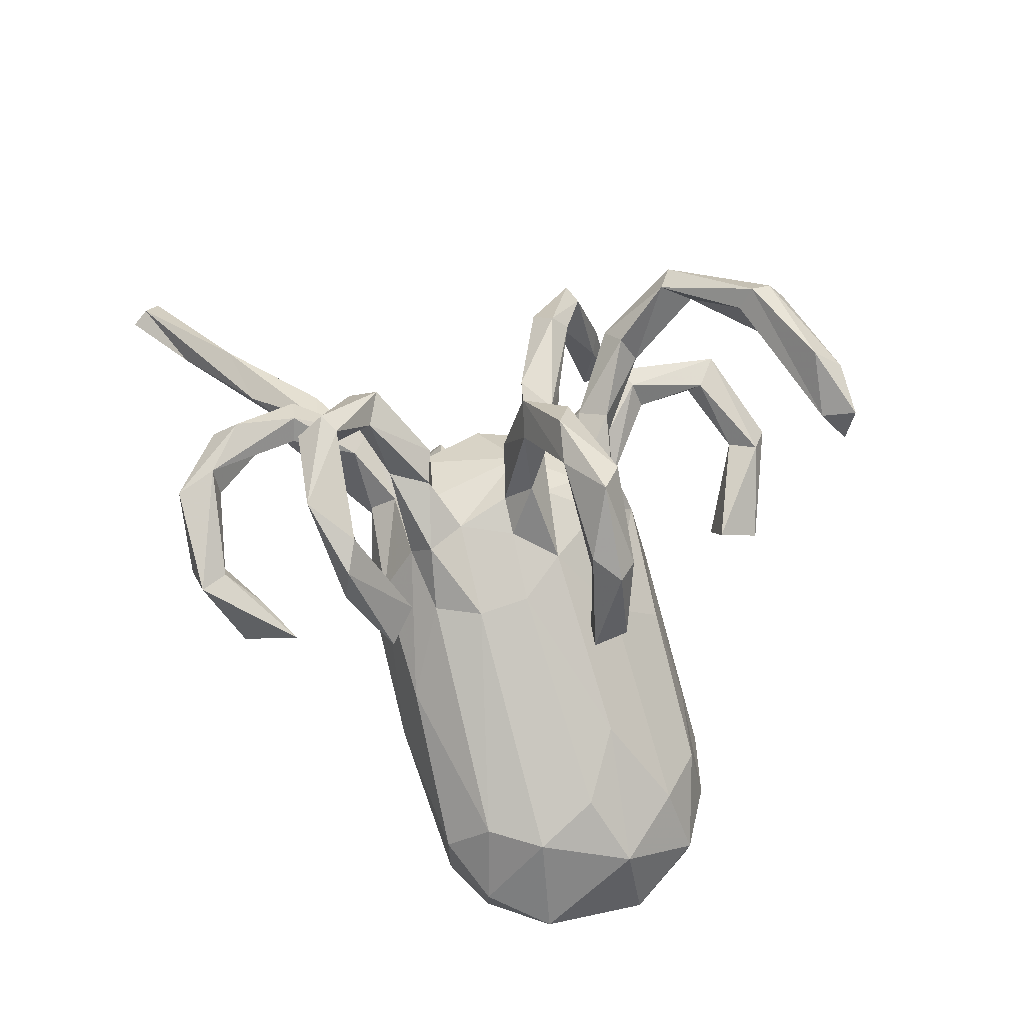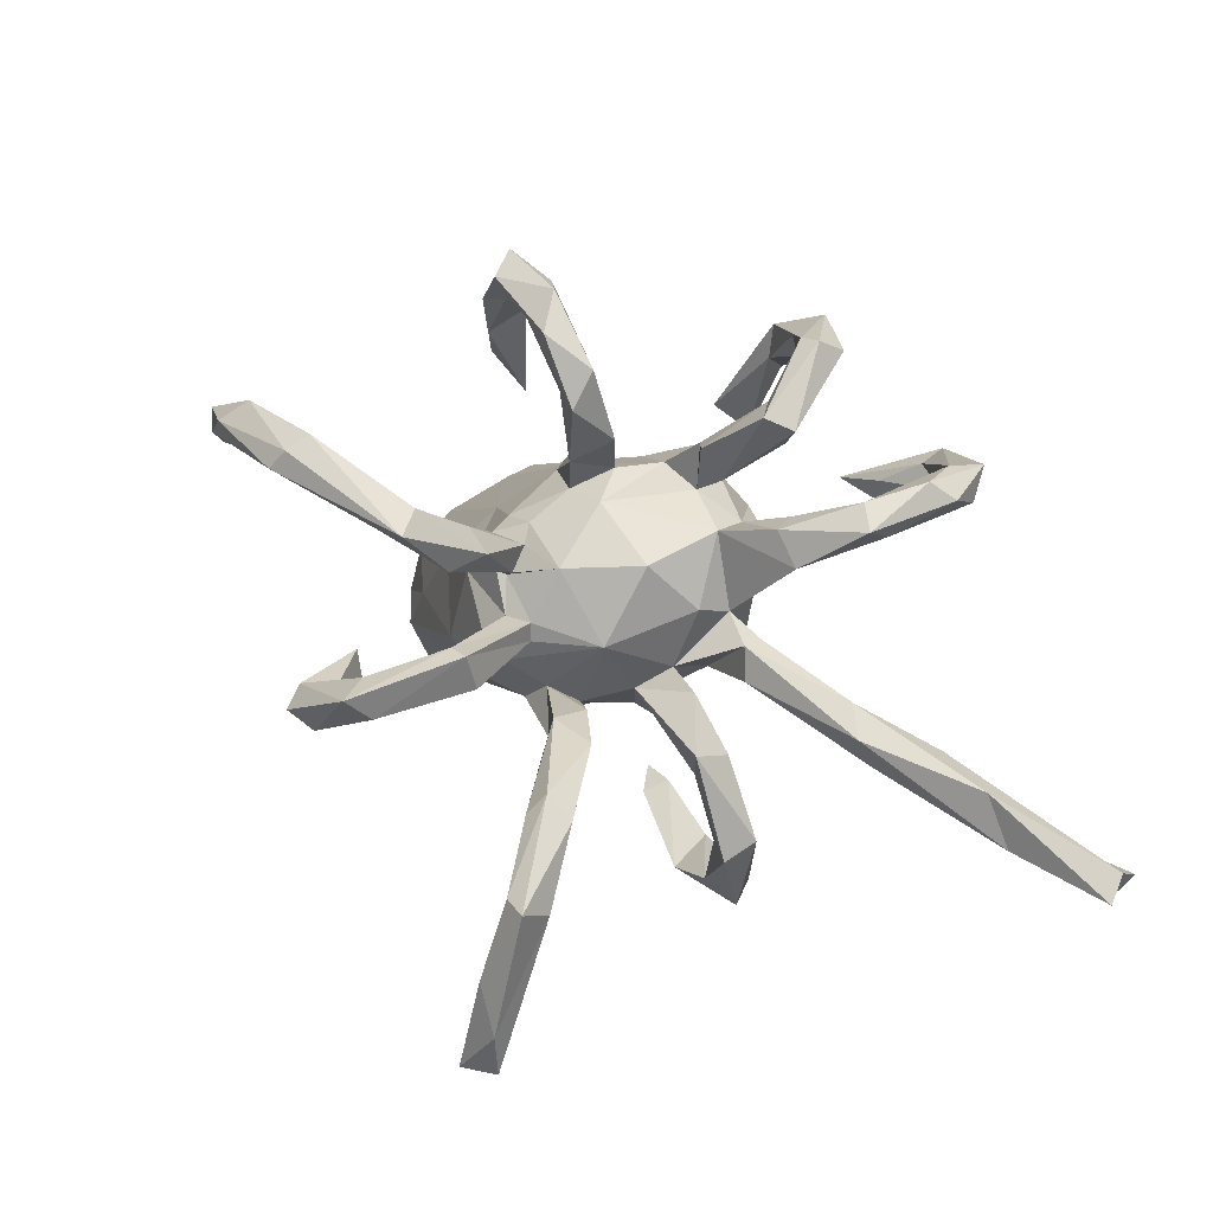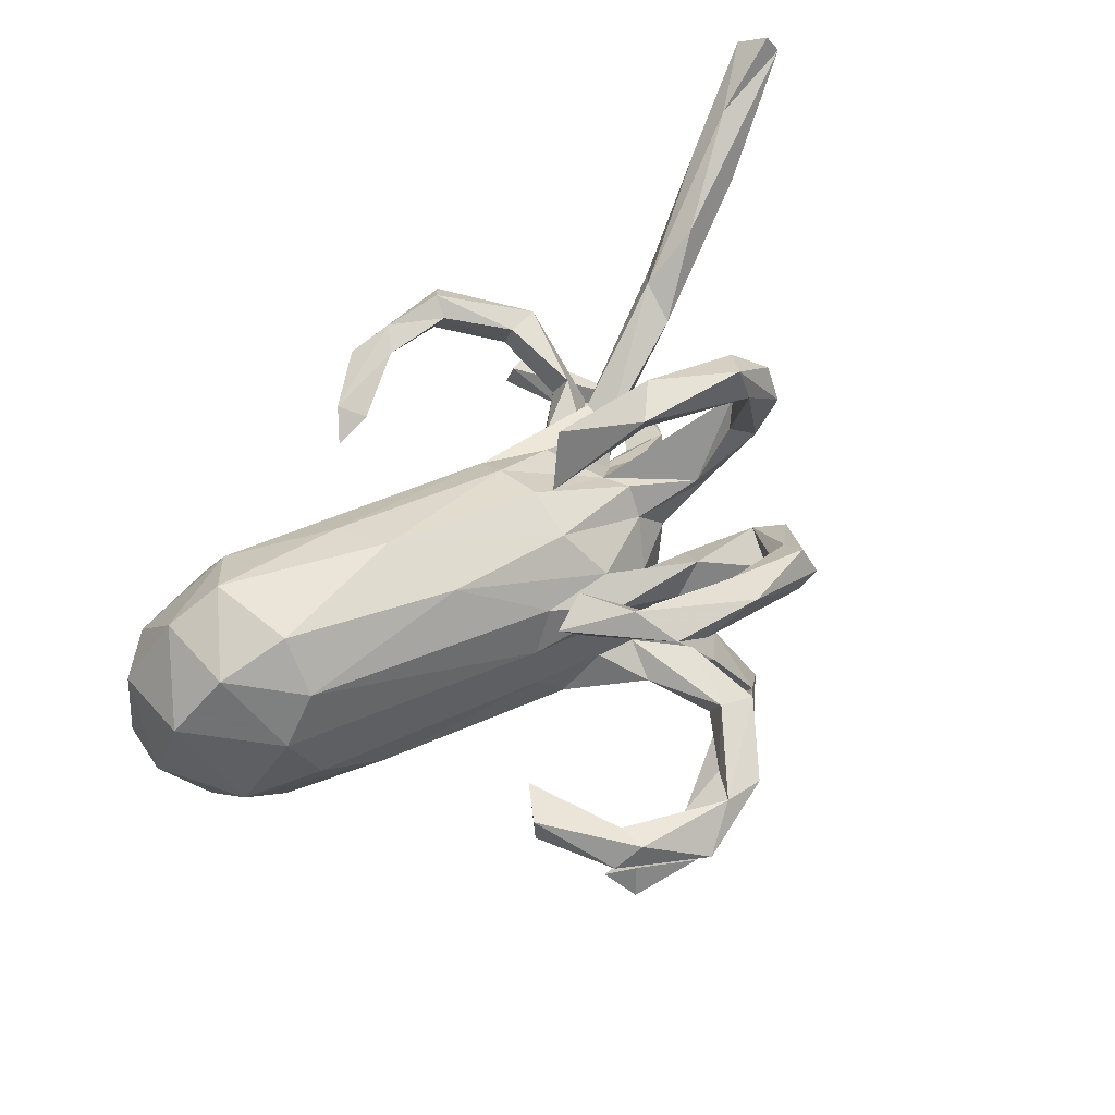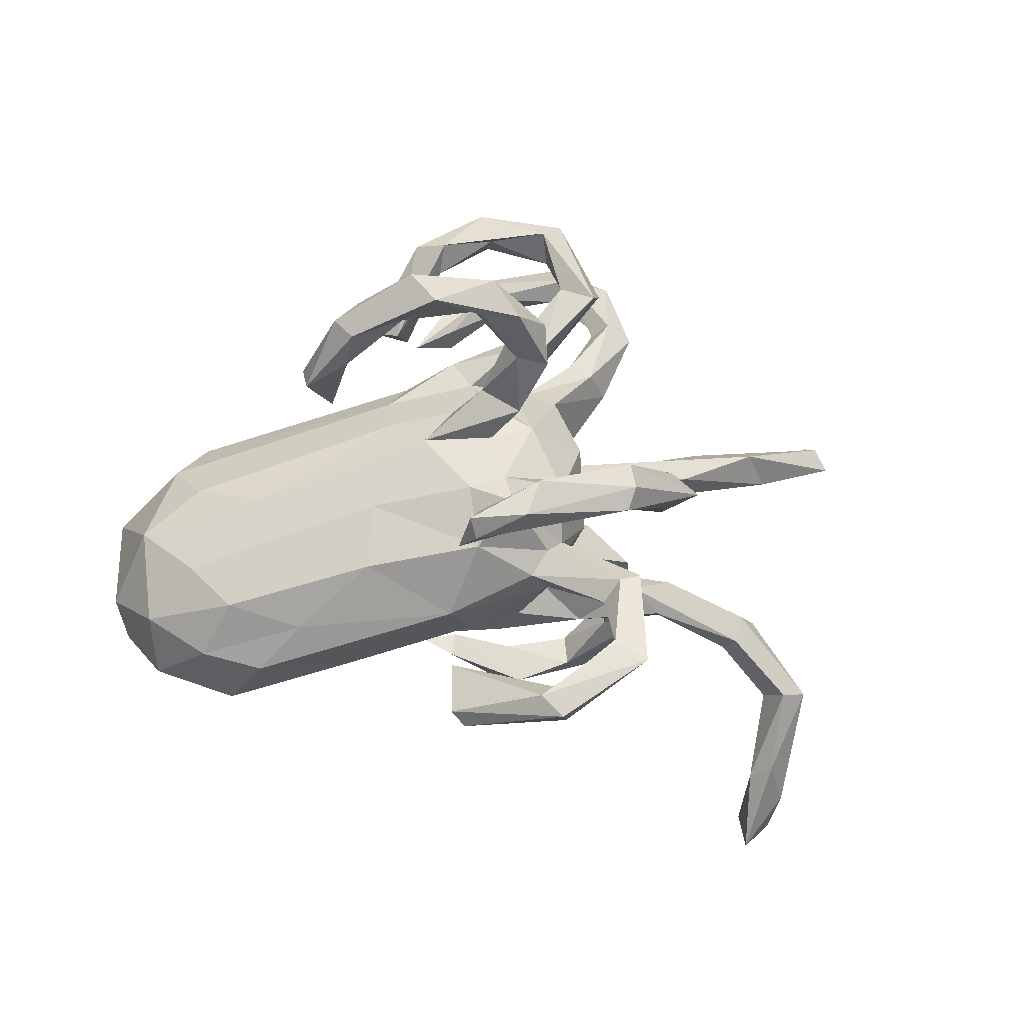
<metadata>
{"format":"obj","ext":"obj","renderer":"f3d","projection":"perspective","resolution":1024,"background":"white","views":[{"elev":71.2,"azim":-109.8,"up":"+Z"},{"elev":20.7,"azim":70.9,"up":"+Z"},{"elev":56.2,"azim":-44.6,"up":"+Y"},{"elev":30.8,"azim":-7.4,"up":"+Z"}]}
</metadata>
<code>
v 0.6922 0.4586 -0.1875
v 0.7054 0.4329 -0.1759
v 0.7231 0.41 -0.2083
v 0.6748 0.434 -0.2273
v 0.5845 0.3376 -0.1861
v 0.5527 0.3202 -0.1156
v 0.5365 0.3424 -0.1784
v 0.5104 -0.2861 -0.2091
v 0.4752 -0.2946 -0.2007
v 0.4421 -0.1978 -0.1249
v 0.4876 -0.2429 -0.226
v 0.5901 0.3934 -0.1728
v 0.4507 0.3073 -0.0994
v 0.4167 -0.2229 -0.09467
v 0.4546 -0.2506 -0.2302
v 0.3037 -0.3706 0.2245
v 0.3904 -0.2193 -0.1518
v 0.4094 0.205 -0.08634
v 0.2654 -0.301 0.1571
v 0.256 -0.2478 0.1718
v 0.456 -0.3262 -0.32
v 0.4782 -0.3146 -0.3919
v 0.1864 -0.4546 0.3312
v 0.4258 -0.3101 -0.3431
v 0.4042 -0.2467 -0.1236
v 0.417 -0.3442 -0.4607
v 0.4612 -0.3049 -0.4554
v 0.2691 -0.3438 0.2477
v 0.2252 -0.2624 0.2003
v 0.2773 0.2622 0.1921
v 0.3135 0.2554 0.1622
v 0.317 -0.13 -0.08027
v 0.289 0.3497 0.2147
v 0.2466 -0.3872 0.2175
v 0.2962 0.3881 0.1864
v 0.4154 -0.2913 -0.4419
v 0.189 -0.4868 0.3135
v 0.2989 -0.1524 -0.127
v 0.2302 0.1361 0.3061
v 0.2451 0.1751 0.2878
v 0.1754 -0.5058 0.2879
v 0.2059 0.1785 0.2604
v 0.2313 0.1588 0.1506
v 0.1765 0.2717 0.3706
v 0.2833 0.2966 0.1422
v 0.2513 0.2739 0.1667
v 0.3611 0.2177 -0.05414
v 0.2879 -0.1874 -0.09983
v 0.2148 0.4673 0.2038
v 0.1826 0.2397 0.3351
v 0.2222 -0.3949 -0.04859
v 0.2254 -0.4342 -0.01618
v 0.2321 -0.2578 -0.02091
v 0.2292 0.4074 0.2129
v 0.1581 0.2169 0.3886
v 0.05261 -0.502 0.3424
v 0.1644 0.2202 0.3323
v 0.2037 -0.2815 0.1561
v 0.09224 -0.4915 0.2771
v 0.1799 0.1629 0.312
v 0.2099 0.1239 -0.01793
v 0.1776 -0.1912 0.1133
v 0.1735 -0.4323 0.3033
v 0.3713 0.2516 -0.1053
v 0.4009 0.2309 -0.1324
v 0.2028 0.1513 -0.01447
v 0.188 0.2302 0.3905
v 0.2415 -0.2743 0.03049
v 0.1417 0.1155 0.1959
v 0.1368 0.08565 0.2422
v 0.2789 0.02961 -0.1383
v 0.07547 0.2402 0.3683
v 0.2965 0.1116 -0.2674
v 0.2577 0.176 0.102
v 0.1826 -0.2921 -0.002136
v 0.2461 0.4376 0.1623
v 0.1825 -0.3974 -0.004649
v 0.1223 -0.06023 0.3599
v 0.2533 -0.1608 -0.06595
v 0.1299 -0.2045 0.1555
v 0.1223 -0.08929 0.3071
v 0.203 0.1901 0.1564
v 0.1366 -0.1546 -0.002623
v 0.1629 0.1012 0.1334
v 0.1885 -0.007618 0.1047
v 0.07518 -0.113 0.4023
v 0.1435 -0.1155 0.09844
v 0.07466 -0.09114 0.3218
v 0.08798 -0.4167 -0.06402
v 0.2258 0.12 -0.06434
v 0.1933 0.06416 0.03486
v 0.1715 0.1169 0.01933
v 0.2084 -0.2848 0.03202
v 0.2046 0.4076 0.1728
v 0.2984 0.06442 -0.2913
v 0.1086 -0.1853 -0.03558
v 0.02984 -0.539 0.3122
v 0.2267 -0.1057 -0.07204
v 0.2564 0.08495 -0.1529
v 0.1769 -0.08632 -0.1277
v 0.25 0.0387 -0.1774
v 0.07185 -0.04398 0.3442
v 0.01056 -0.08486 0.4008
v 0.2142 0.05127 -0.07434
v 0.06511 0.2923 0.3906
v -0.0204 -0.07056 0.4466
v 0.1088 0.4869 0.1403
v 0.1114 -0.1817 0.0285
v 0.04047 -0.08672 0.4514
v 0.153 -0.1666 0.141
v 0.1382 -0.1539 0.02422
v 0.1036 -0.02354 0.2554
v 0.1763 0.02064 -0.126
v 0.1051 -0.04511 0.172
v 0.1872 -0.06804 -0.004125
v 0.249 0.06833 -0.2807
v 0.1493 -0.01118 -0.08451
v 0.08873 0.09915 0.1687
v 0.1261 0.454 0.1399
v 0.1024 -0.446 -0.1057
v 0.08338 -0.2059 -9.12e-05
v 0.1205 0.1532 0.1263
v 0.03876 -0.06648 0.1723
v 0.02166 -0.1187 0.4087
v 0.2515 0.1086 -0.2656
v 0.1707 0.03677 -0.05113
v 0.1929 -0.3814 -0.0369
v 0.08888 -0.1725 0.07829
v 0.1182 -0.1262 -0.0775
v -0.08563 -0.1086 0.4793
v 0.09284 -0.4799 -0.07442
v 0.1703 -0.1403 -0.132
v 0.119 -0.2063 0.1139
v 0.07408 0.2781 0.3388
v 0.1236 0.1544 0.2358
v 0.1878 0.1211 -0.3457
v 0.2239 0.1136 -0.399
v -0.04732 -0.5318 0.3082
v 0.05123 -0.128 0.135
v -0.0008527 0.2442 0.3653
v 0.08919 0.1029 0.2352
v 0.1287 0.1907 0.09785
v 0.1018 0.113 -0.08693
v -0.0139 0.004397 0.1836
v 0.04055 -0.002103 0.1958
v 0.0558 -0.1858 0.1258
v 0.07987 -0.07981 0.2235
v -0.05314 -0.1402 0.4506
v -0.03983 -0.5346 0.2761
v 0.1759 0.06346 -0.1174
v 0.1871 0.08036 -0.3692
v 0.06381 -0.4541 -0.05117
v 0.1173 0.1822 0.05774
v 0.01621 0.1766 -0.08267
v 0.2053 0.1573 -0.06085
v 0.1985 0.142 -0.3732
v 0.0706 -0.1432 -0.1099
v -0.1609 -0.06363 0.4163
v -0.06215 -0.5159 0.2544
v -0.006122 0.2141 0.1035
v 0.01788 0.1593 0.164
v -0.009958 0.242 0.3149
v -0.02942 -0.4873 0.2912
v -0.1 -0.1109 0.4063
v 0.1004 0.1711 -0.03825
v 0.02217 0.07641 0.1901
v 0.1189 -0.07864 -0.1069
v 0.1007 0.06774 -0.3901
v 0.02272 -0.4106 -0.1242
v 0.00686 0.2349 0.03641
v -0.005118 -0.14 0.1281
v 0.06645 0.0183 -0.1428
v 0.02611 -0.0402 0.2434
v 0.0783 0.4402 0.1668
v -0.001531 0.1324 0.2026
v 0.09257 0.06948 -0.1079
v -0.05677 0.2814 0.2873
v 0.08666 0.1199 -0.3531
v -0.03993 0.3679 0.1184
v -0.06696 0.2364 0.1951
v 0.02674 0.3988 0.1303
v -0.04458 0.2685 0.353
v -0.008064 0.4437 0.09611
v 0.06207 0.4798 0.1807
v -0.06646 -0.05037 0.1654
v -0.0007073 -0.02435 -0.164
v 0.04515 -0.1165 -0.1555
v -0.1771 -0.1212 0.3887
v 0.009376 0.2108 -0.03719
v 0.01696 0.1054 -0.1256
v 0.05201 0.1112 -0.4015
v 0.02292 0.4173 0.0881
v -0.112 0.01728 0.1593
v -0.01303 -0.1729 -0.1104
v -0.07687 0.1525 0.149
v -0.05712 -0.3458 -0.06098
v -0.1549 -0.1122 0.08891
v -0.08675 0.1911 0.2305
v -0.04682 -0.4141 -0.1262
v 0.0001424 -0.2023 0.05756
v -0.04771 -0.1021 -0.1634
v -0.1282 0.2353 0.2179
v -0.02943 -0.3431 -0.1215
v 0.1129 0.1343 -0.3862
v -0.2008 -0.09279 0.4027
v -0.2503 -0.03805 0.2931
v -0.06549 -0.4068 -0.1024
v -0.1865 -0.111 0.3377
v -0.1611 -0.0634 0.3743
v -0.01738 0.06268 -0.322
v -0.208 -0.04955 0.2396
v -0.03399 0.1175 -0.3362
v -0.111 0.09108 0.157
v -0.2474 -0.08841 0.2929
v -0.007819 0.09795 -0.3048
v -0.06407 0.08689 -0.3024
v -0.1694 -0.1819 0.02211
v -0.353 0.1997 -0.2031
v -0.04663 -0.2143 -0.05524
v -0.1962 -0.1567 -0.1709
v -0.1753 0.2225 0.06953
v -0.2813 -0.1897 -0.07635
v -0.3291 -0.0425 0.07382
v -0.16 0.1279 -0.1794
v -0.388 -0.1628 -0.0437
v -0.2025 0.2556 -0.03232
v -0.3461 -0.1934 -0.1464
v -0.2255 0.2305 -0.1123
v -0.4238 0.02476 0.05663
v -0.4094 0.1864 0.03881
v -0.3752 -0.08569 -0.263
v -0.2467 -0.01186 -0.2447
v -0.3943 -0.1539 -0.2231
v -0.3972 0.2491 -0.01883
v -0.4437 -0.1007 -0.009846
v -0.4081 0.2526 -0.1417
v -0.4332 -0.1685 -0.1272
v -0.3582 0.1133 -0.2534
v -0.4606 0.1168 0.04053
v -0.3844 -0.01252 -0.2778
v -0.5152 -0.1139 -0.09093
v -0.4907 0.2164 -0.04515
v -0.4822 0.216 -0.161
v -0.4857 -0.03244 -0.2569
v -0.5169 -0.006268 -9.32e-05
v -0.5087 -0.1154 -0.1904
v -0.5594 0.1401 -0.07085
v -0.5724 -0.008609 -0.1211
v -0.4826 0.04825 -0.2595
v -0.5578 -0.005802 -0.1931
v -0.4833 0.1241 -0.2343
v -0.5442 0.1121 -0.1934
f 183 192 179
f 242 236 243
f 35 49 33
f 54 33 49
f 45 54 94
f 174 184 179
f 181 174 179
f 179 184 183
f 31 35 33
f 30 33 54
f 30 54 46
f 46 54 45
f 192 181 179
f 30 31 33
f 43 31 30
f 43 30 82
f 30 46 82
f 74 31 43
f 43 82 122
f 122 82 142
f 160 122 142
f 122 160 161
f 160 142 170
f 160 170 226
f 160 226 221
f 221 226 234
f 242 234 236
f 74 84 92
f 74 43 84
f 43 122 84
f 243 247 242
f 85 91 84
f 247 252 248
f 100 38 132
f 98 100 167
f 98 32 100
f 238 232 240
f 172 167 186
f 113 117 172
f 101 71 117
f 186 232 238
f 224 190 186
f 190 172 186
f 190 176 172
f 176 150 172
f 150 113 172
f 101 117 113
f 101 113 150
f 104 99 150
f 71 104 117
f 104 71 99
f 224 186 238
f 90 143 155
f 155 143 154
f 65 90 155
f 18 61 90
f 10 17 38
f 200 171 197
f 110 87 139
f 87 62 128
f 110 62 87
f 80 110 139
f 241 245 248
f 139 123 171
f 139 114 123
f 87 114 139
f 114 87 85
f 245 247 248
f 239 247 245
f 114 118 166
f 145 114 166
f 84 118 114
f 114 85 84
f 239 242 247
f 239 230 242
f 213 195 230
f 175 161 195
f 118 161 135
f 118 122 161
f 69 118 135
f 84 122 118
f 230 234 242
f 221 234 230
f 195 221 230
f 161 160 221
f 195 161 221
f 42 40 69
f 131 152 207
f 111 87 128
f 199 131 207
f 54 184 174
f 94 54 174
f 54 49 184
f 169 199 203
f 177 162 180
f 171 185 197
f 217 197 225
f 225 197 235
f 29 20 110
f 58 29 80
f 110 80 29
f 133 58 80
f 133 80 146
f 16 19 20
f 16 20 28
f 28 20 29
f 58 28 29
f 34 28 58
f 19 34 58
f 67 105 55
f 50 57 134
f 67 44 105
f 50 134 44
f 55 140 72
f 44 134 105
f 134 72 162
f 177 134 162
f 105 134 177
f 105 177 182
f 57 60 55
f 57 55 72
f 57 72 134
f 72 140 162
f 99 101 150
f 180 162 198
f 198 162 140
f 140 182 198
f 182 177 202
f 198 182 202
f 55 39 67
f 169 120 199
f 120 131 199
f 89 120 169
f 127 120 89
f 51 120 127
f 51 52 120
f 75 53 127
f 53 51 127
f 75 96 53
f 244 233 246
f 227 237 233
f 220 227 233
f 220 219 227
f 194 219 220
f 96 219 194
f 157 96 194
f 96 121 219
f 129 96 157
f 83 53 96
f 93 108 121
f 115 96 129
f 115 83 96
f 167 115 129
f 246 250 244
f 119 174 181
f 184 49 107
f 115 111 83
f 249 244 250
f 91 115 126
f 91 85 115
f 252 243 251
f 243 252 247
f 74 92 153
f 84 91 92
f 226 236 234
f 226 228 236
f 226 189 228
f 170 189 226
f 153 189 170
f 142 153 170
f 82 153 142
f 82 45 153
f 45 74 153
f 46 45 82
f 45 31 74
f 35 31 45
f 45 94 76
f 35 45 76
f 107 192 183
f 183 184 107
f 119 181 192
f 94 174 119
f 249 250 252
f 12 7 64
f 13 12 64
f 7 5 65
f 5 6 18
f 3 6 5
f 6 2 13
f 2 12 13
f 61 143 90
f 154 143 190
f 190 143 176
f 154 190 224
f 218 224 238
f 32 38 100
f 14 10 32
f 10 38 32
f 17 48 38
f 38 48 132
f 25 48 17
f 153 165 189
f 228 218 236
f 92 61 66
f 66 155 165
f 66 165 92
f 153 92 165
f 165 155 154
f 189 165 154
f 189 154 228
f 228 154 218
f 154 224 218
f 236 218 243
f 243 218 251
f 92 91 126
f 92 126 61
f 61 126 143
f 126 176 143
f 218 238 251
f 22 21 26
f 26 24 36
f 11 27 36
f 151 168 137
f 191 137 168
f 204 137 191
f 204 156 137
f 137 95 151
f 73 137 156
f 3 2 6
f 4 5 7
f 12 4 7
f 1 4 12
f 1 12 2
f 27 22 26
f 36 27 26
f 3 5 4
f 2 4 1
f 4 2 3
f 215 212 216
f 191 210 216
f 215 178 212
f 210 168 215
f 101 125 116
f 95 101 116
f 64 7 65
f 5 18 65
f 18 6 47
f 47 6 13
f 24 11 36
f 22 27 11
f 178 204 212
f 204 191 212
f 191 168 210
f 215 168 178
f 136 204 178
f 151 178 168
f 151 136 178
f 116 136 151
f 136 125 156
f 125 73 156
f 125 136 116
f 151 95 116
f 73 95 137
f 21 24 26
f 136 156 204
f 18 47 61
f 47 66 61
f 64 155 66
f 15 25 17
f 15 9 25
f 9 14 25
f 8 14 9
f 10 15 17
f 10 11 15
f 246 248 250
f 68 53 83
f 68 52 51
f 89 169 203
f 52 131 120
f 250 248 252
f 115 85 87
f 115 87 111
f 246 241 248
f 68 83 111
f 93 68 111
f 93 111 108
f 75 93 121
f 111 128 108
f 121 200 219
f 222 237 227
f 233 237 246
f 246 237 241
f 75 121 96
f 227 219 222
f 68 93 52
f 77 52 93
f 77 93 75
f 127 77 75
f 203 199 207
f 196 203 207
f 89 77 127
f 152 89 196
f 89 203 196
f 152 196 207
f 52 77 152
f 77 89 152
f 52 152 131
f 14 8 10
f 210 215 216
f 53 68 51
f 99 73 125
f 95 71 101
f 71 73 99
f 73 71 95
f 64 65 155
f 65 18 90
f 66 47 64
f 47 13 64
f 9 24 21
f 21 8 9
f 22 8 21
f 9 15 24
f 11 8 22
f 8 11 10
f 191 216 212
f 101 99 125
f 15 11 24
f 141 135 175
f 70 60 141
f 60 135 141
f 60 42 135
f 57 42 60
f 70 39 60
f 40 39 69
f 60 39 55
f 50 42 57
f 44 40 50
f 40 42 50
f 67 40 44
f 39 40 67
f 180 202 177
f 62 19 58
f 225 241 237
f 225 235 241
f 222 225 237
f 225 222 217
f 219 217 222
f 200 217 219
f 217 200 197
f 121 108 200
f 108 146 200
f 128 146 108
f 128 133 146
f 128 58 133
f 62 58 128
f 20 62 110
f 20 19 62
f 241 235 245
f 118 69 70
f 69 39 70
f 180 198 202
f 42 69 135
f 106 102 103
f 109 78 106
f 63 59 163
f 164 208 209
f 158 209 206
f 214 205 206
f 208 188 214
f 37 23 56
f 23 63 163
f 23 163 56
f 138 56 163
f 41 37 97
f 97 37 56
f 59 41 149
f 41 97 149
f 97 56 138
f 163 59 159
f 59 149 159
f 97 138 149
f 149 138 159
f 159 138 163
f 86 109 148
f 148 109 130
f 109 106 130
f 103 124 148
f 103 148 164
f 106 103 164
f 130 106 158
f 158 106 209
f 209 106 164
f 188 130 205
f 205 130 158
f 205 214 188
f 205 158 206
f 86 148 124
f 148 130 188
f 164 148 188
f 164 188 208
f 63 34 59
f 34 41 59
f 16 37 41
f 37 16 23
f 211 208 214
f 88 124 103
f 88 81 124
f 81 86 124
f 209 211 206
f 209 208 211
f 102 88 103
f 78 112 102
f 78 102 106
f 86 78 109
f 78 81 112
f 81 78 86
f 140 105 182
f 55 105 140
f 16 41 34
f 28 34 63
f 19 16 34
f 23 28 63
f 16 28 23
f 147 81 88
f 206 211 214
f 147 88 173
f 88 102 173
f 173 102 145
f 102 112 145
f 147 173 185
f 146 139 171
f 146 80 139
f 223 245 235
f 223 229 245
f 197 223 235
f 185 223 197
f 171 123 185
f 185 123 147
f 223 193 229
f 223 185 193
f 185 144 193
f 173 144 185
f 145 144 173
f 123 145 147
f 114 145 123
f 145 112 147
f 81 147 112
f 245 229 239
f 229 213 239
f 193 213 229
f 193 144 213
f 144 166 213
f 145 166 144
f 213 230 239
f 175 195 213
f 166 175 213
f 166 141 175
f 175 135 161
f 146 171 200
f 118 141 166
f 70 141 118
f 107 119 192
f 107 76 119
f 49 76 107
f 76 94 119
f 126 104 150
f 238 249 251
f 167 100 187
f 100 132 187
f 186 201 232
f 104 126 117
f 126 150 176
f 251 249 252
f 117 126 115
f 115 167 117
f 172 117 167
f 238 240 249
f 240 231 244
f 249 240 244
f 32 98 79
f 79 98 129
f 98 167 129
f 167 187 186
f 186 187 201
f 232 201 231
f 201 220 231
f 232 231 240
f 231 233 244
f 25 14 79
f 14 32 79
f 25 79 48
f 48 79 132
f 132 79 129
f 132 129 157
f 132 157 187
f 187 157 201
f 157 194 201
f 201 194 220
f 231 220 233
f 49 35 76

</code>
